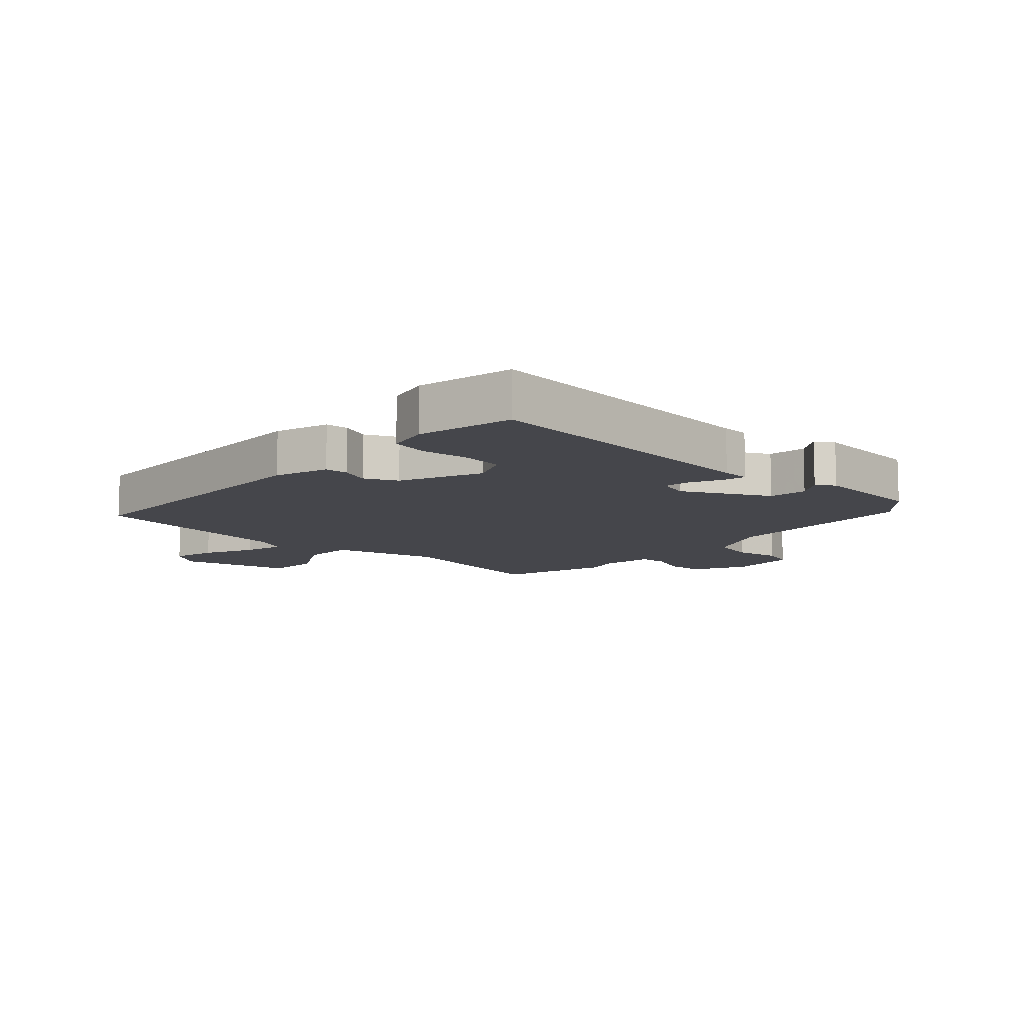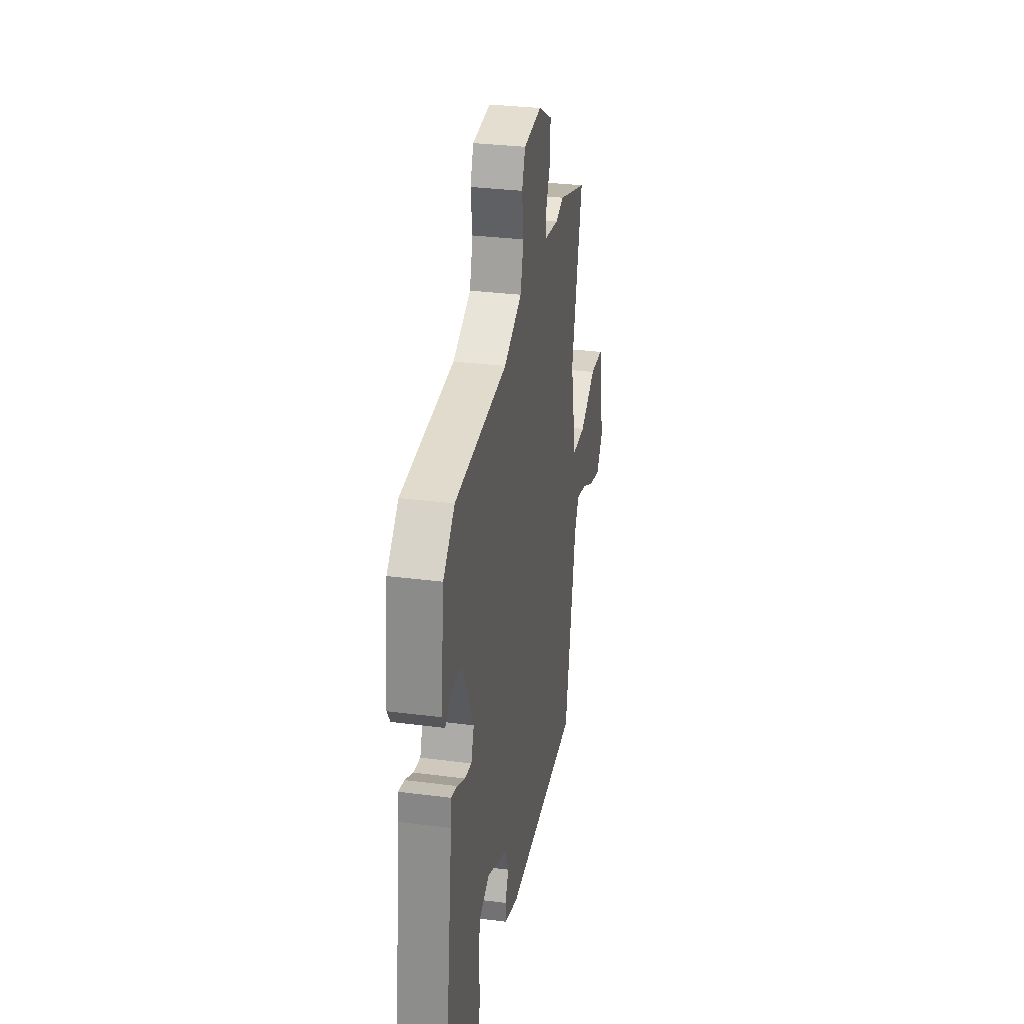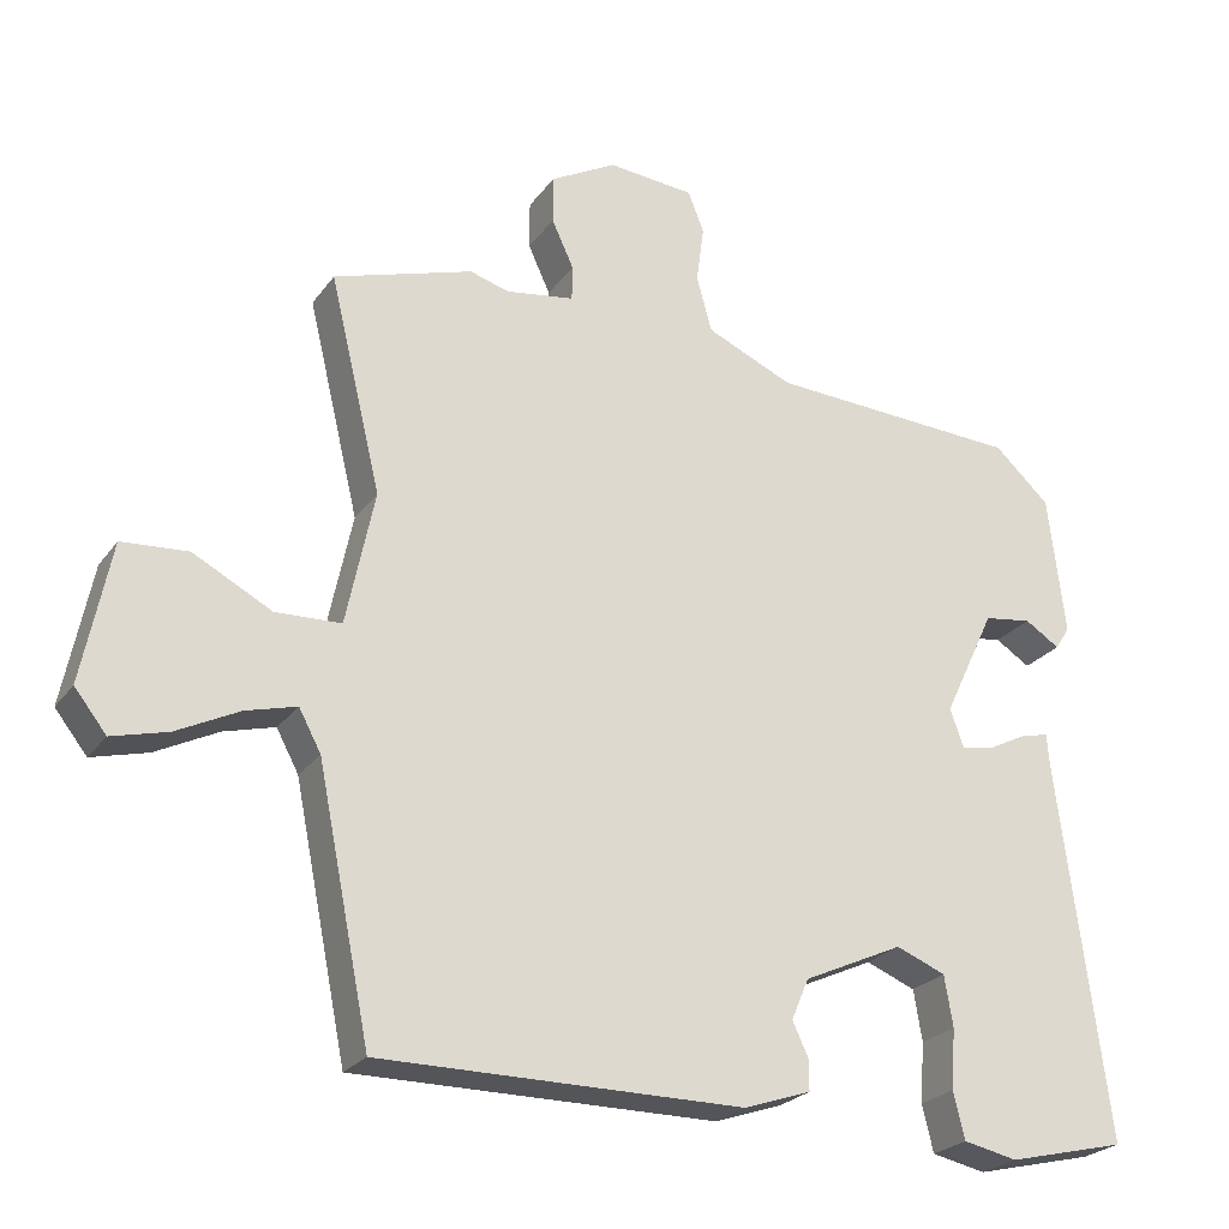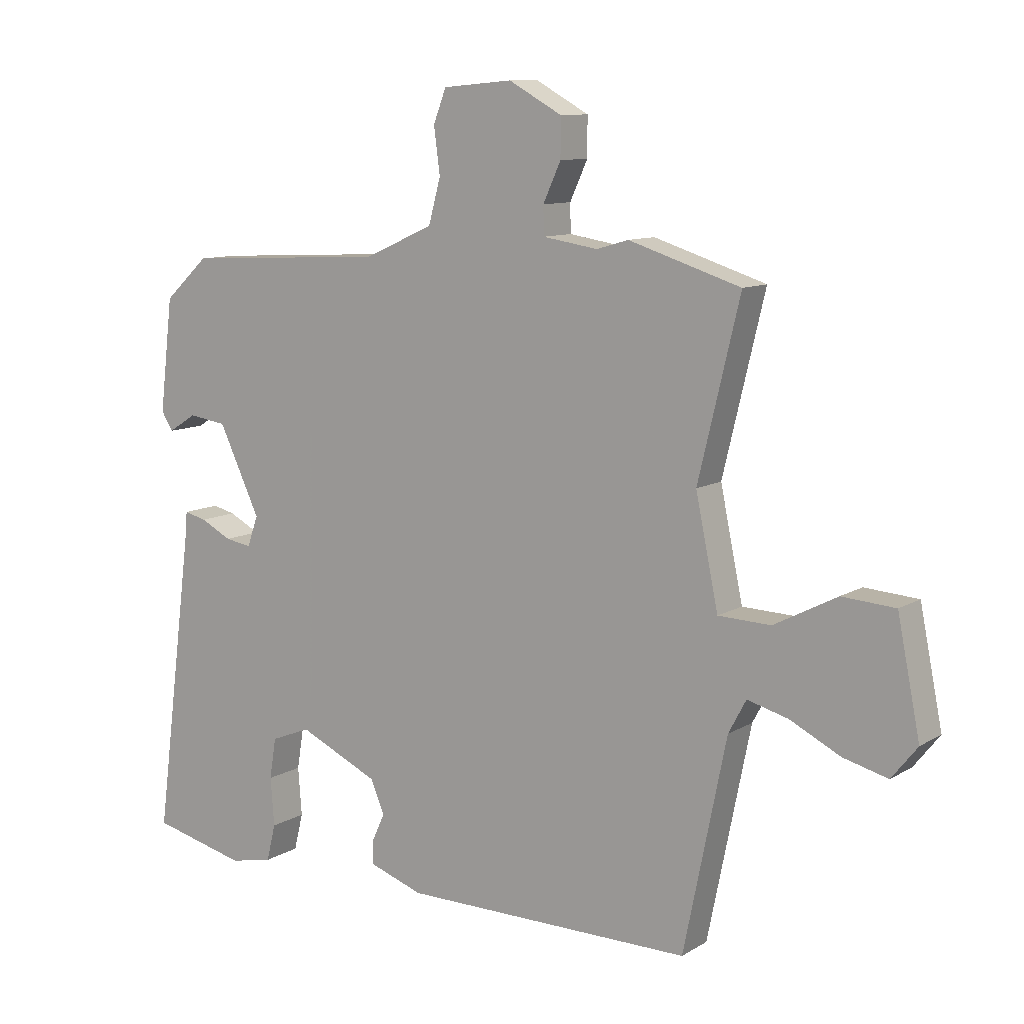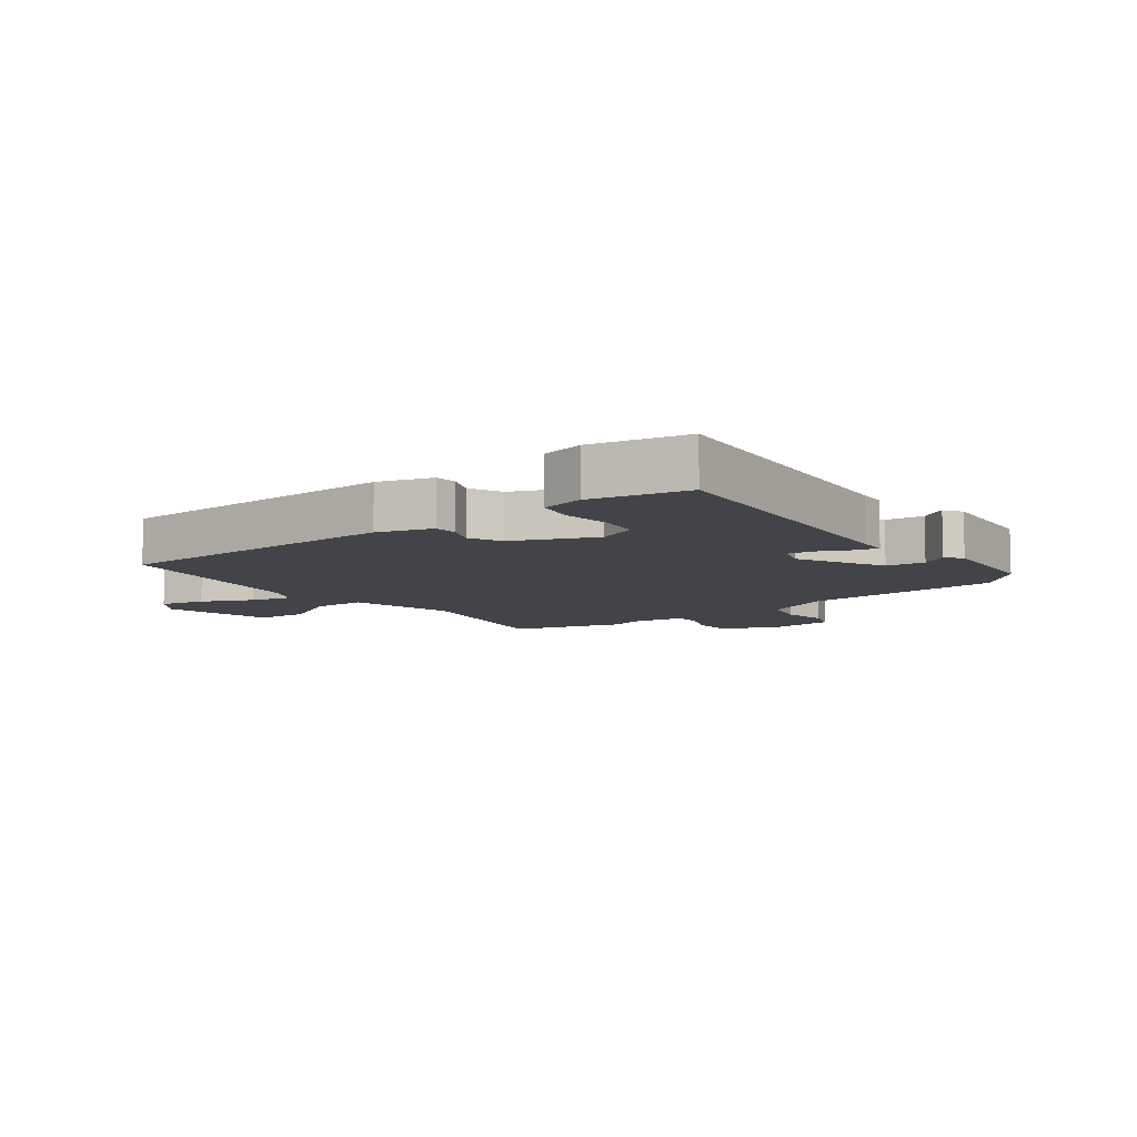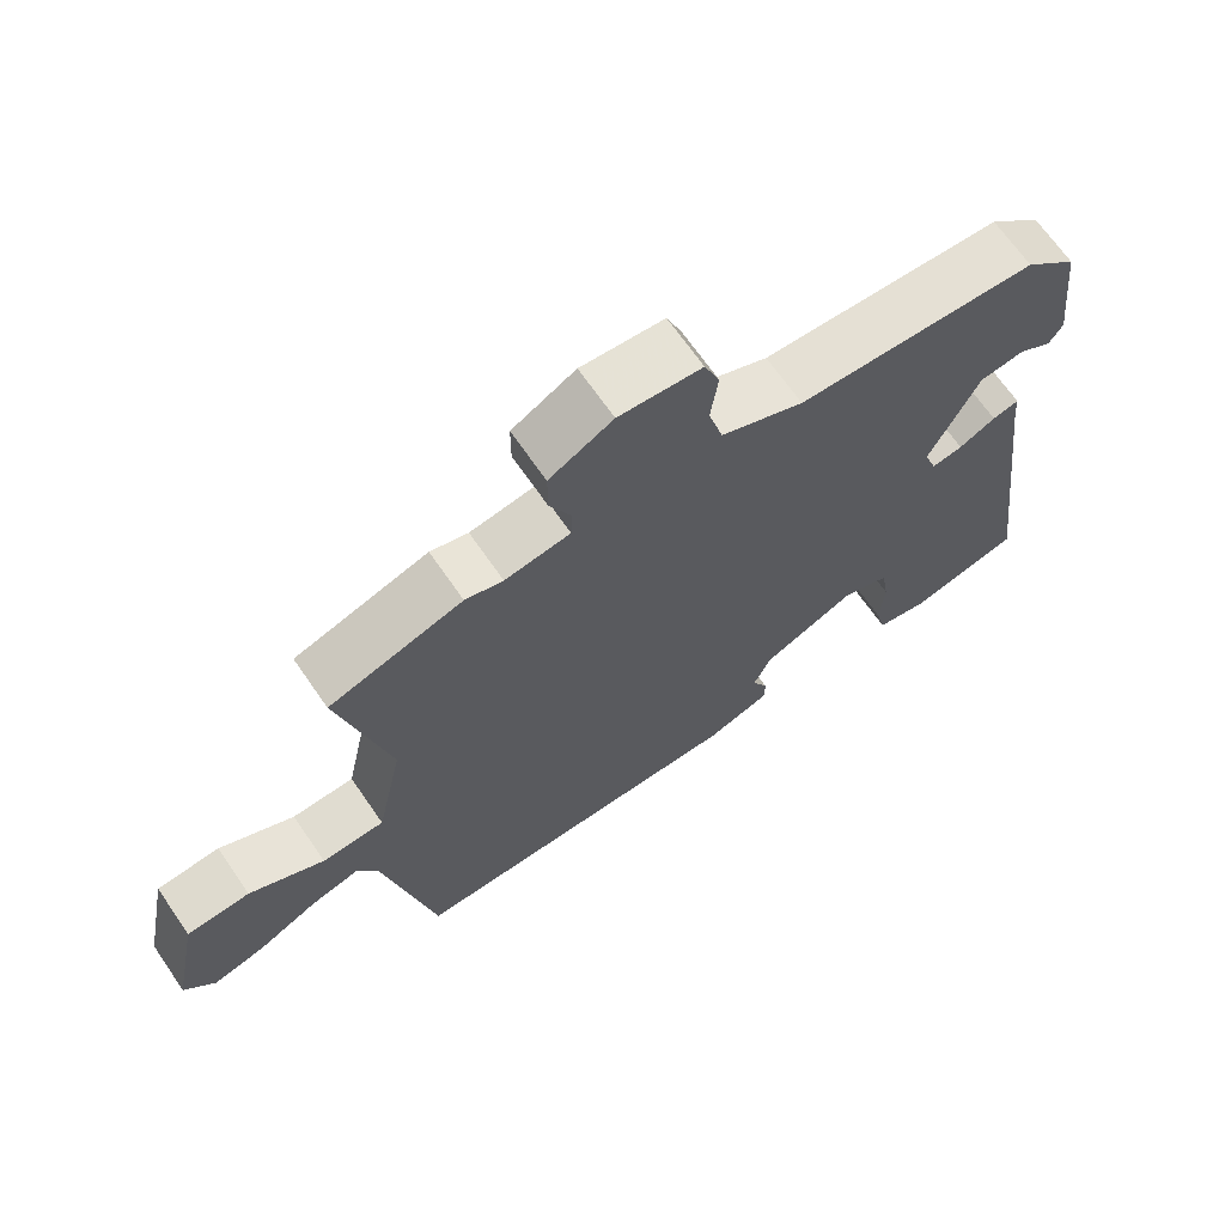
<metadata>
{"format":"obj","ext":"obj","renderer":"f3d","projection":"perspective","resolution":1024,"background":"white","views":[{"elev":-10.1,"azim":-131.0,"up":"+Y"},{"elev":31.1,"azim":-79.5,"up":"+Z"},{"elev":-24.5,"azim":152.8,"up":"+Z"},{"elev":10.3,"azim":34.6,"up":"+Z"},{"elev":-8.4,"azim":-141.1,"up":"+Y"},{"elev":67.8,"azim":145.4,"up":"+Z"}]}
</metadata>
<code>
v -0.532 0.07 -0.472
v -0.468 0.07 0.02
v -0.464 0.07 0.066
v -0.427 0.07 0.057
v -0.376 0.07 0.031
v -0.333 0.07 0.024
v -0.315 0.07 0.074
v -0.383 0.07 0.217
v -0.446 0.07 0.226
v -0.492 0.07 0.197
v -0.511 0.07 0.227
v -0.489 0.07 0.412
v -0.416 0.07 0.479
v -0.084 0.07 0.496
v 0.03 0.07 0.546
v 0.05 0.07 0.619
v 0.04 0.07 0.694
v 0.061 0.07 0.748
v 0.175 0.07 0.758
v 0.262 0.07 0.71
v 0.262 0.07 0.647
v 0.233 0.07 0.584
v 0.234 0.07 0.538
v 0.324 0.07 0.524
v 0.376 0.07 0.539
v 0.559 0.07 0.481
v 0.491 0.07 0.198
v 0.528 0.07 0.021
v 0.614 0.07 0.018
v 0.717 0.07 0.072
v 0.804 0.07 0.066
v 0.841 0.07 -0.118
v 0.799 0.07 -0.171
v 0.726 0.07 -0.152
v 0.644 0.07 -0.111
v 0.577 0.07 -0.093
v 0.548 0.07 -0.147
v 0.478 0.07 -0.491
v 0.001 0.07 -0.49
v -0.087 0.07 -0.46
v -0.088 0.07 -0.422
v -0.066 0.07 -0.375
v -0.089 0.07 -0.321
v -0.22 0.07 -0.261
v -0.285 0.07 -0.287
v -0.296 0.07 -0.354
v -0.29 0.07 -0.433
v -0.305 0.07 -0.494
v -0.376 0.07 -0.509
v -0.532 0 -0.472
v -0.468 0 0.02
v -0.464 0 0.066
v -0.427 0 0.057
v -0.376 0 0.031
v -0.333 0 0.024
v -0.315 0 0.074
v -0.383 0 0.217
v -0.446 0 0.226
v -0.492 0 0.197
v -0.511 0 0.227
v -0.489 0 0.412
v -0.416 0 0.479
v -0.084 0 0.496
v 0.03 0 0.546
v 0.05 0 0.619
v 0.04 0 0.694
v 0.061 0 0.748
v 0.175 0 0.758
v 0.262 0 0.71
v 0.262 0 0.647
v 0.233 0 0.584
v 0.234 0 0.538
v 0.324 0 0.524
v 0.376 0 0.539
v 0.559 0 0.481
v 0.491 0 0.198
v 0.528 0 0.021
v 0.614 0 0.018
v 0.717 0 0.072
v 0.804 0 0.066
v 0.841 0 -0.118
v 0.799 0 -0.171
v 0.726 0 -0.152
v 0.644 0 -0.111
v 0.577 0 -0.093
v 0.548 0 -0.147
v 0.478 0 -0.491
v 0.001 0 -0.49
v -0.087 0 -0.46
v -0.088 0 -0.422
v -0.066 0 -0.375
v -0.089 0 -0.321
v -0.22 0 -0.261
v -0.285 0 -0.287
v -0.296 0 -0.354
v -0.29 0 -0.433
v -0.305 0 -0.494
v -0.376 0 -0.509
f 46 47 48 49
f 45 46 49 1
f 39 40 41 42
f 37 38 39 42
f 36 37 42 43
f 32 33 34 35
f 32 35 36
f 29 30 31 32
f 28 29 32 36
f 24 25 26 27
f 23 24 27 28
f 19 20 21 22
f 19 22 23
f 16 17 18 19
f 15 16 19 23
f 14 15 23 28
f 9 10 11 12
f 8 9 12 13
f 7 8 13 14
f 2 3 4 5
f 45 1 2 5
f 44 45 5 6
f 28 36 43 44
f 14 28 44
f 6 7 14 44
f 98 97 96 95
f 50 98 95 94
f 91 90 89 88
f 91 88 87 86
f 92 91 86 85
f 84 83 82 81
f 85 84 81
f 81 80 79 78
f 85 81 78 77
f 76 75 74 73
f 77 76 73 72
f 71 70 69 68
f 72 71 68
f 68 67 66 65
f 72 68 65 64
f 77 72 64 63
f 61 60 59 58
f 62 61 58 57
f 63 62 57 56
f 54 53 52 51
f 54 51 50 94
f 55 54 94 93
f 93 92 85 77
f 93 77 63
f 93 63 56 55
f 1 50 51 2
f 2 51 52 3
f 3 52 53 4
f 4 53 54 5
f 5 54 55 6
f 6 55 56 7
f 7 56 57 8
f 8 57 58 9
f 9 58 59 10
f 10 59 60 11
f 11 60 61 12
f 12 61 62 13
f 13 62 63 14
f 14 63 64 15
f 15 64 65 16
f 16 65 66 17
f 17 66 67 18
f 18 67 68 19
f 19 68 69 20
f 20 69 70 21
f 21 70 71 22
f 22 71 72 23
f 23 72 73 24
f 24 73 74 25
f 25 74 75 26
f 26 75 76 27
f 27 76 77 28
f 28 77 78 29
f 29 78 79 30
f 30 79 80 31
f 31 80 81 32
f 32 81 82 33
f 33 82 83 34
f 34 83 84 35
f 35 84 85 36
f 36 85 86 37
f 37 86 87 38
f 38 87 88 39
f 39 88 89 40
f 40 89 90 41
f 41 90 91 42
f 42 91 92 43
f 43 92 93 44
f 44 93 94 45
f 45 94 95 46
f 46 95 96 47
f 47 96 97 48
f 48 97 98 49
f 49 98 50 1

</code>
